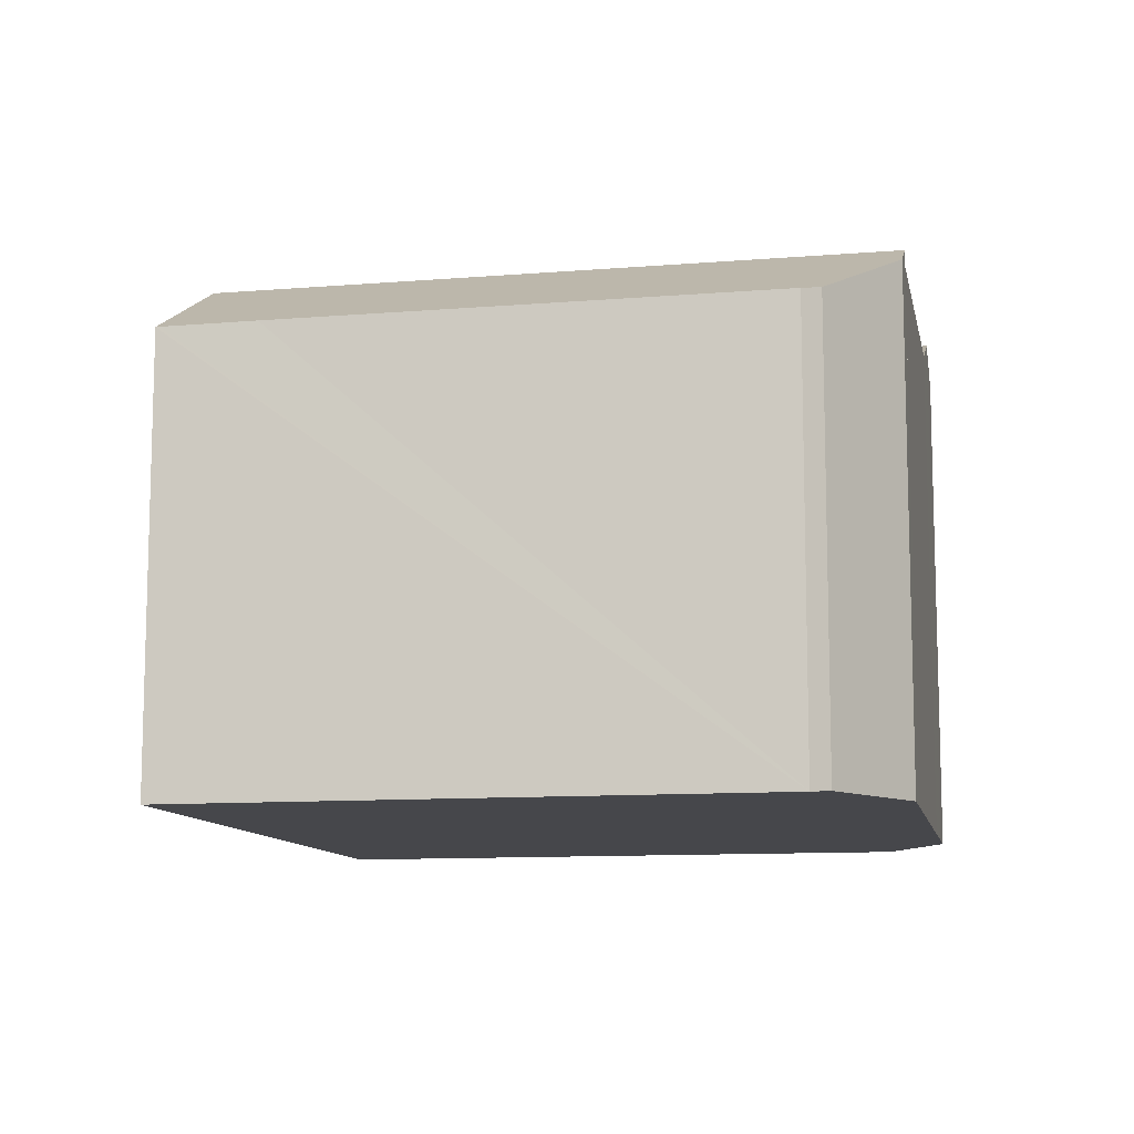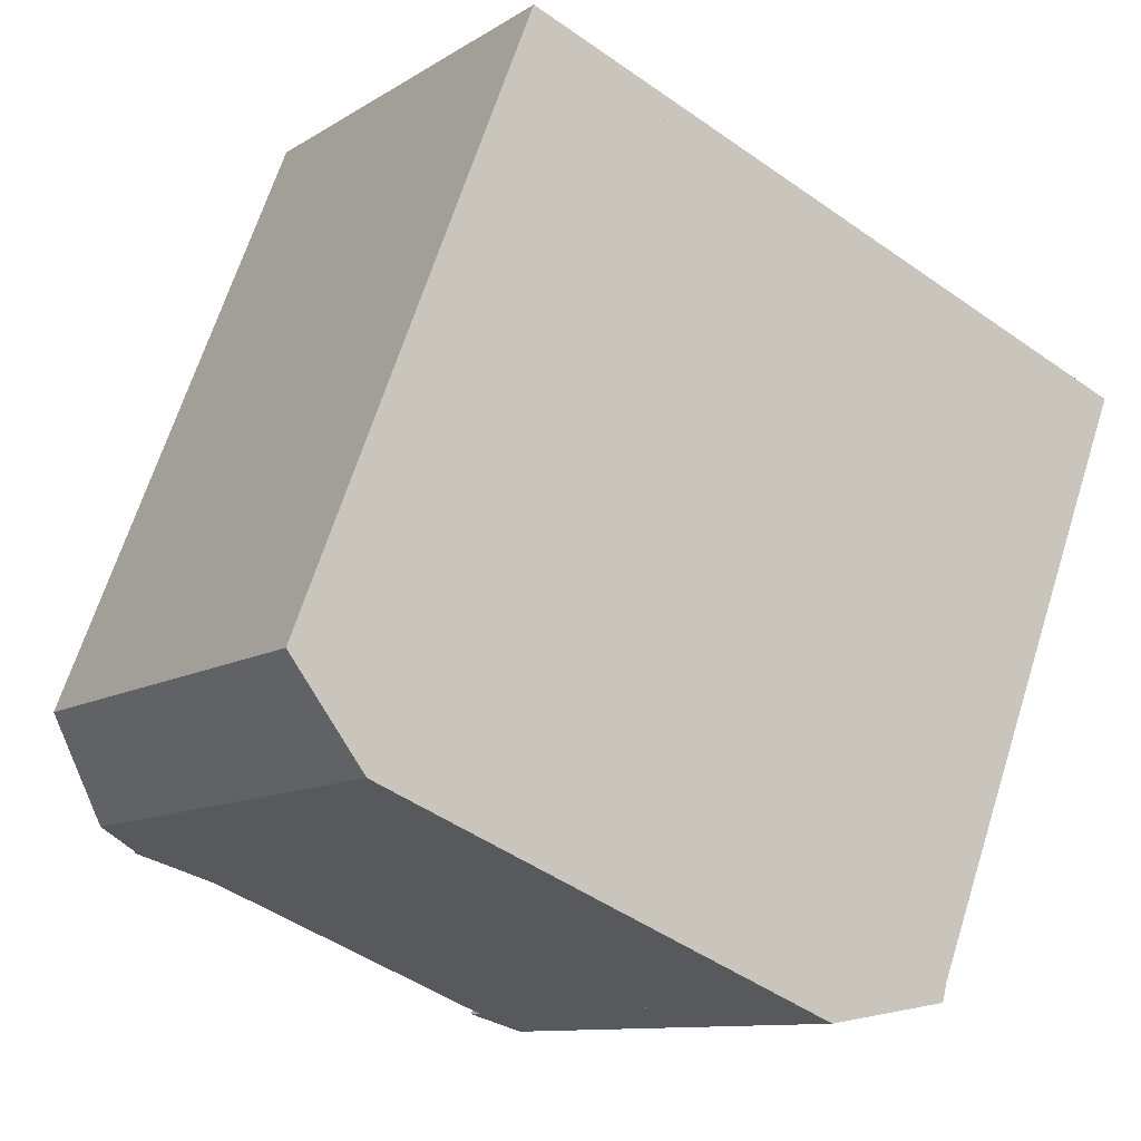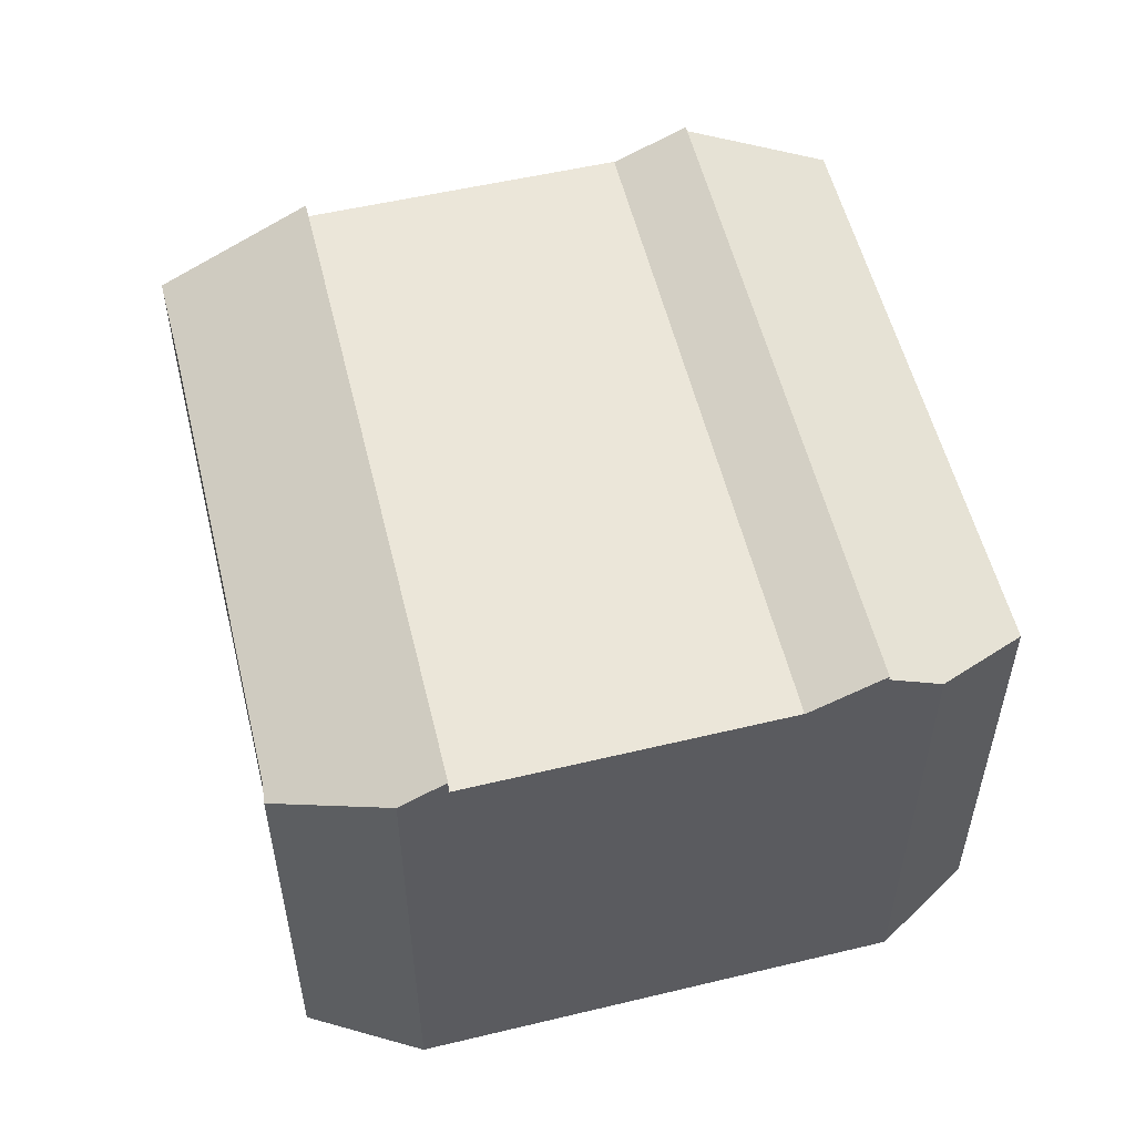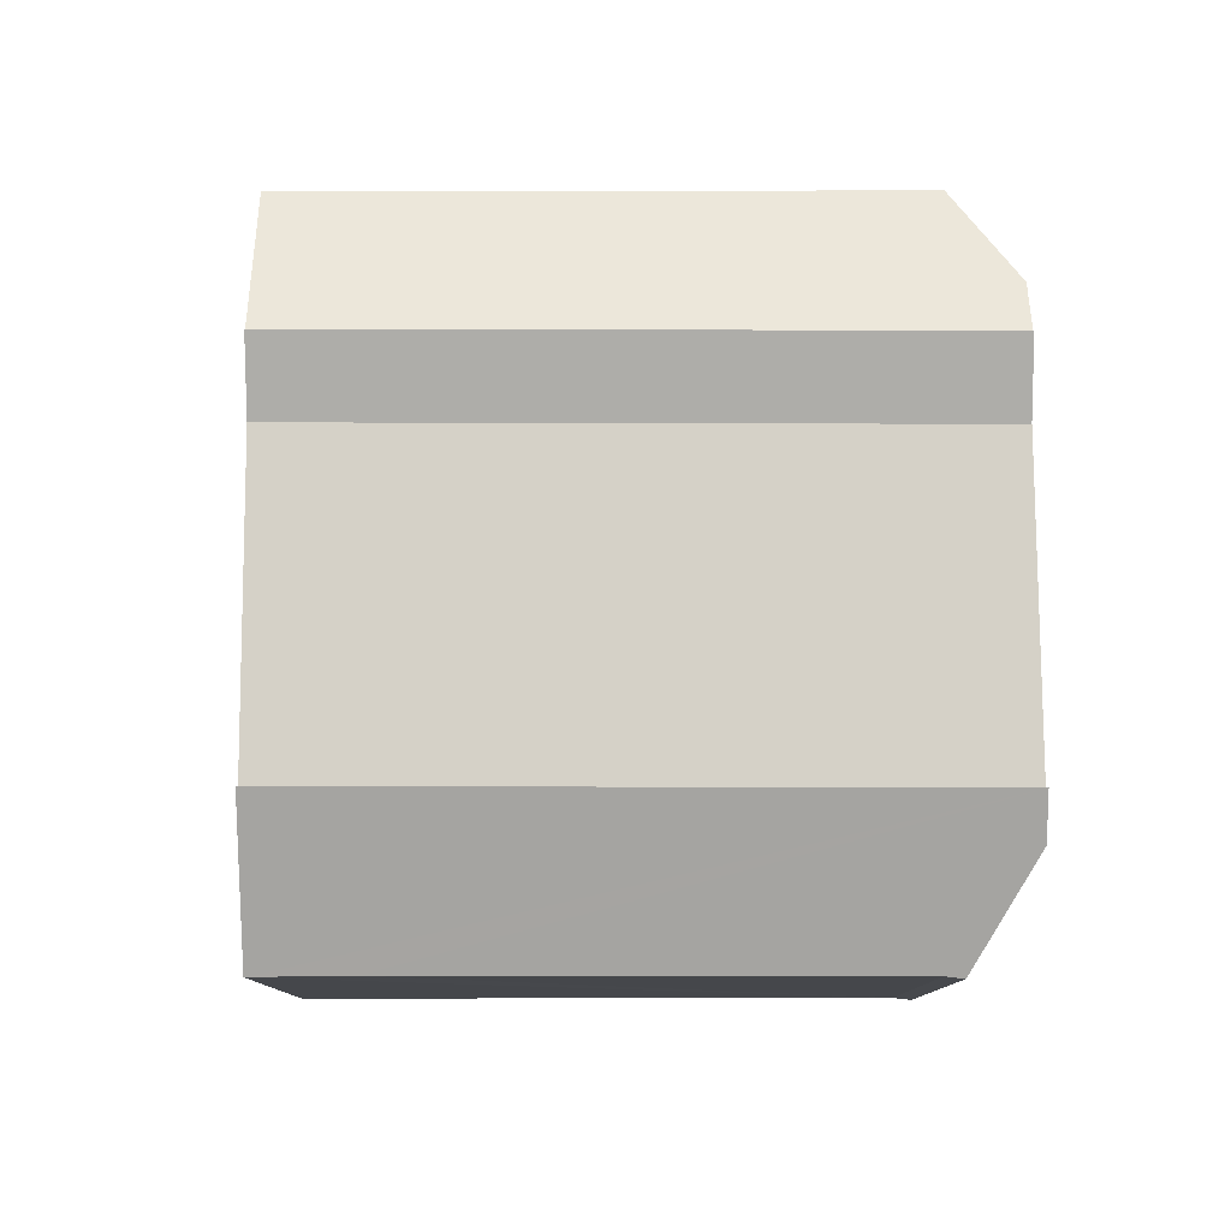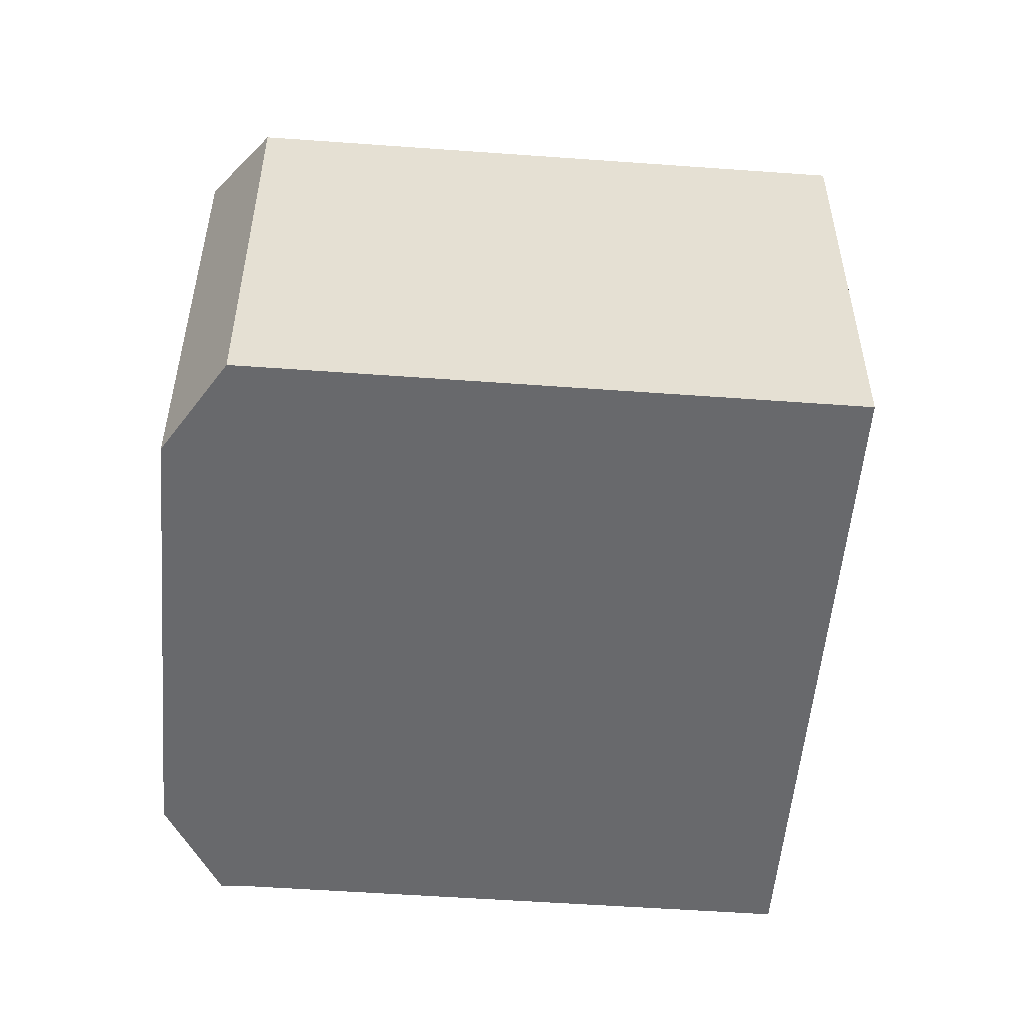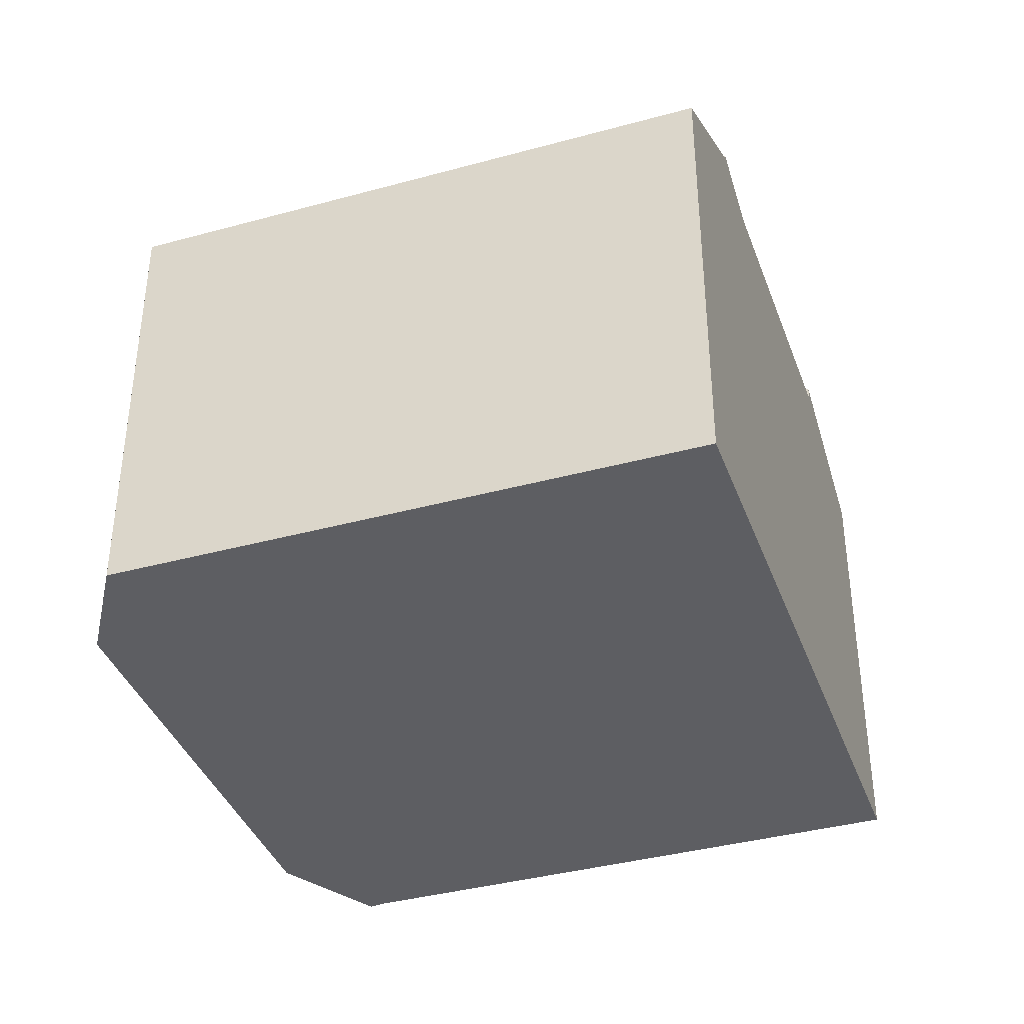
<metadata>
{"format":"obj","ext":"obj","renderer":"f3d","projection":"perspective","resolution":1024,"background":"white","views":[{"elev":-10.7,"azim":122.9,"up":"+Y"},{"elev":-10.5,"azim":-33.4,"up":"+Z"},{"elev":55.2,"azim":-172.4,"up":"+Y"},{"elev":79.7,"azim":111.3,"up":"+Y"},{"elev":-52.8,"azim":-73.1,"up":"+Y"},{"elev":-38.4,"azim":-49.6,"up":"+Y"}]}
</metadata>
<code>
v  9.407 17.94 21.92
v  0.235 17.49 0.605
v  8.696 17.54 22.2
v  14.23 20.65 20.04
v  4.734 20.65 -4.49
v  0 17.49 1.071e-15
v  2.807 19.56 -3.717
v  0 0 0
v  8.696 -1.359e-15 22.2
v  0.235 -3.705e-17 0.605
v  14.23 -1.227e-15 20.04
v  9.407 -1.342e-15 21.92
v  4.734 2.749e-16 -4.49
v  2.807 2.276e-16 -3.717
v  7.419 19.62 -5.566
v  28.41 19.62 14.51
v  18.86 19.62 -10.16
v  16.93 19.62 18.99
v  7.419 3.408e-16 -5.566
v  16.93 -1.163e-15 18.99
v  28.41 -8.884e-16 14.51
v  18.86 6.219e-16 -10.16
v  33.98 17.19 12.2
v  33.83 17.3 12.4
v  34.03 17.19 12.32
v  28.41 20.24 14.51
v  18.86 20.24 -10.16
v  32.59 17.22 8.762
v  25.55 17.23 -9.35
v  25.36 17.19 -10.07
v  20.53 19.33 -10.82
v  25.55 5.725e-16 -9.35
v  25.36 6.164e-16 -10.07
v  34.03 -7.543e-16 12.32
v  33.98 -7.473e-16 12.2
v  32.59 -5.365e-16 8.762
v  20.53 6.628e-16 -10.82
v  33.83 -7.591e-16 12.4
v  4.734 20.84 -4.49
v  16.93 19.6 18.99
v  7.419 19.6 -5.566
v  14.23 20.84 20.04
g defaultobject
f 1 2 3
f 2 1 4
f 2 4 5
f 2 5 6
f 6 5 7
f 8 2 6
f 2 8 3
f 3 8 9
f 9 8 10
f 1 11 4
f 11 1 3
f 11 3 9
f 11 9 12
f 11 5 4
f 5 11 13
f 13 7 5
f 7 13 14
f 14 6 7
f 6 14 8
f 10 12 9
f 12 10 11
f 11 10 13
f 13 10 8
f 13 8 14
f 15 16 17
f 16 15 18
f 19 18 15
f 18 19 20
f 20 16 18
f 16 20 21
f 21 17 16
f 17 21 22
f 22 15 17
f 15 22 19
f 19 21 20
f 21 19 22
f 23 24 25
f 24 23 26
f 26 23 27
f 27 23 28
f 27 28 29
f 27 29 30
f 27 30 31
f 32 30 29
f 30 32 33
f 28 32 29
f 32 28 23
f 32 23 25
f 32 25 34
f 32 34 35
f 32 35 36
f 30 37 31
f 37 30 33
f 31 22 27
f 22 31 37
f 22 26 27
f 26 22 21
f 21 24 26
f 24 21 25
f 25 21 34
f 34 21 38
f 33 22 37
f 22 33 21
f 21 33 32
f 21 32 36
f 21 36 35
f 21 35 34
f 21 34 38
f 39 40 41
f 40 39 42
f 11 40 42
f 40 11 20
f 20 41 40
f 41 20 19
f 41 13 39
f 13 41 19
f 13 42 39
f 42 13 11
f 13 20 11
f 20 13 19

</code>
